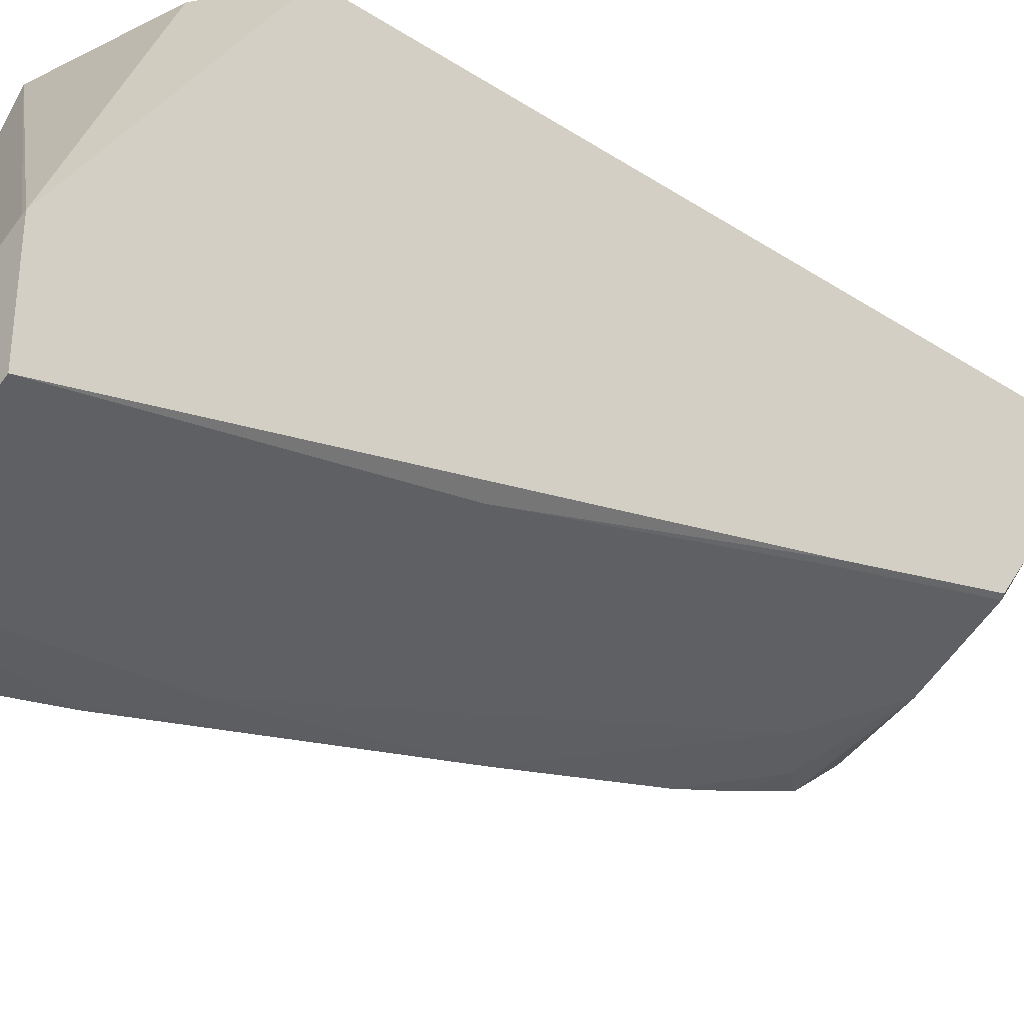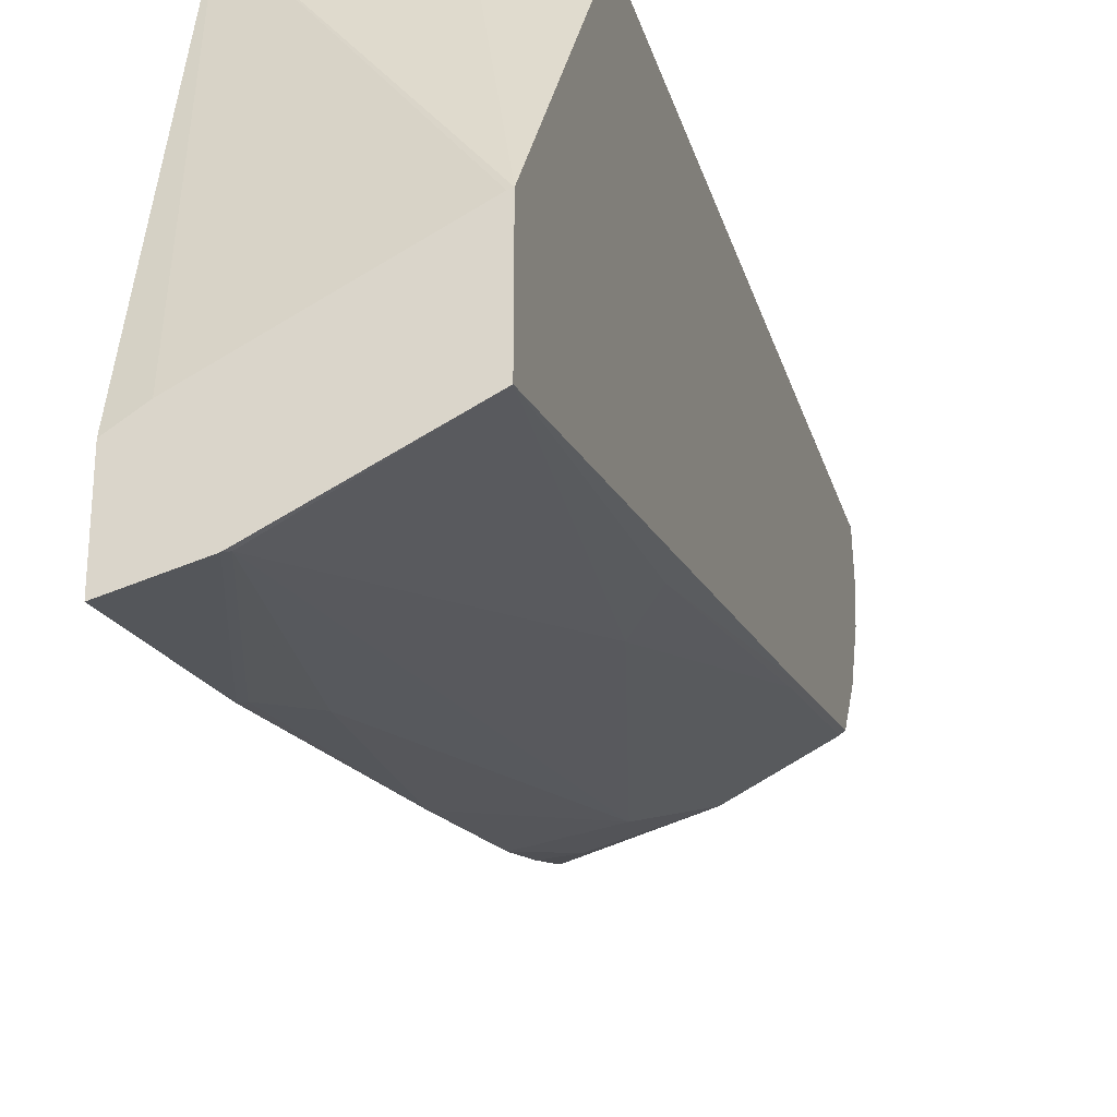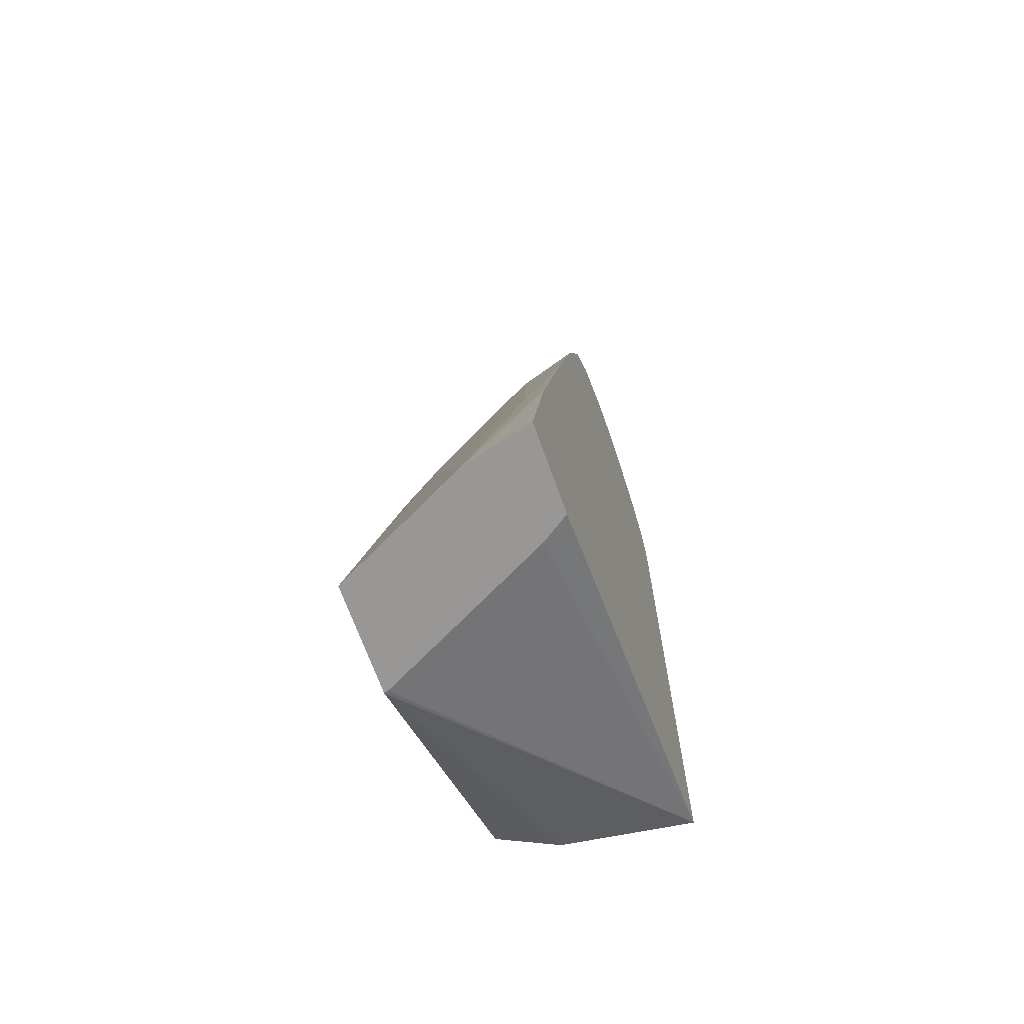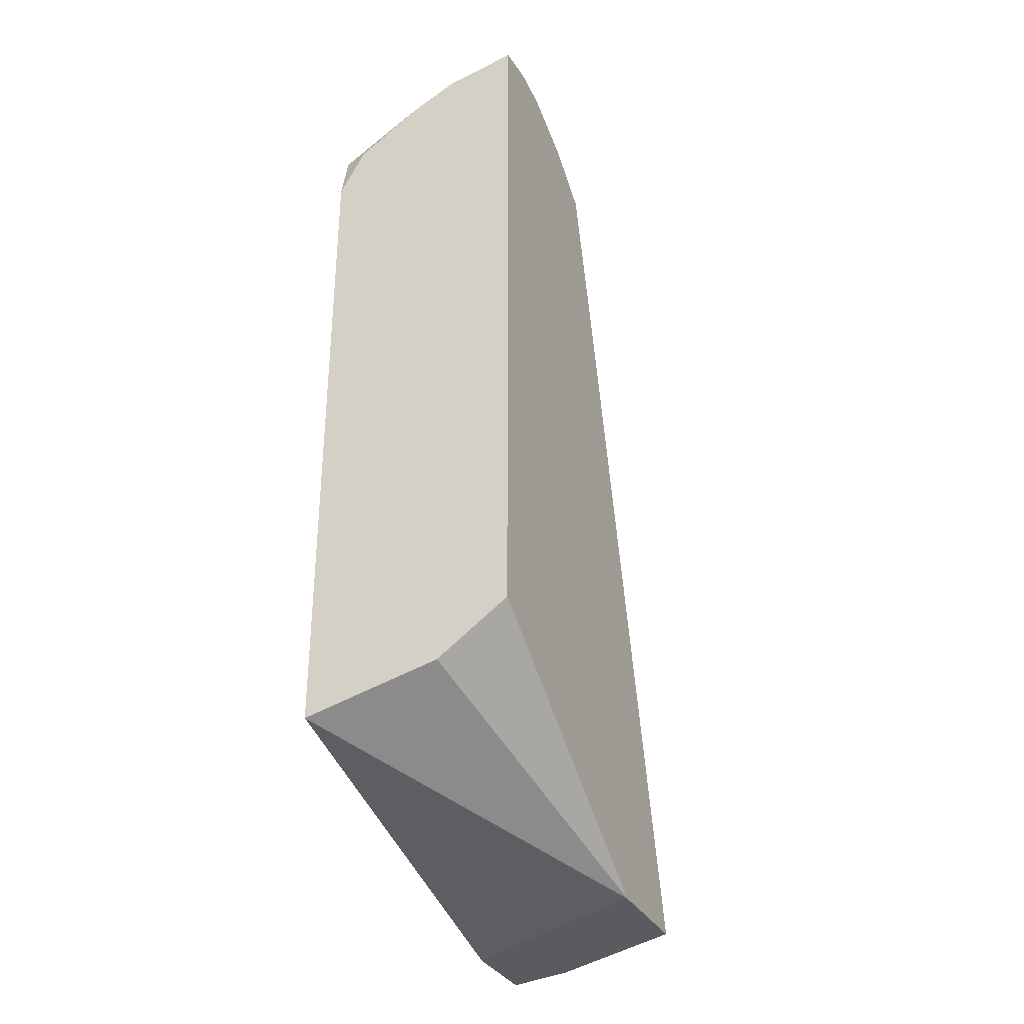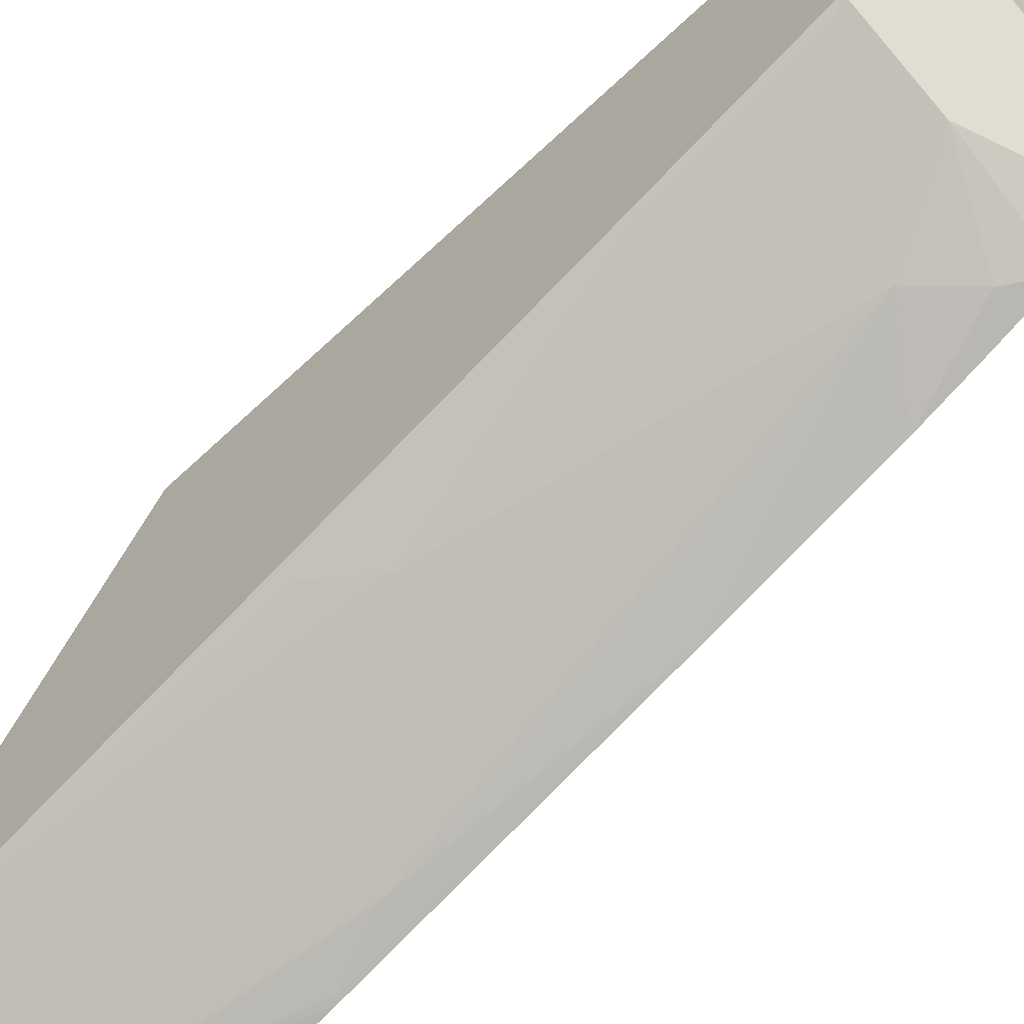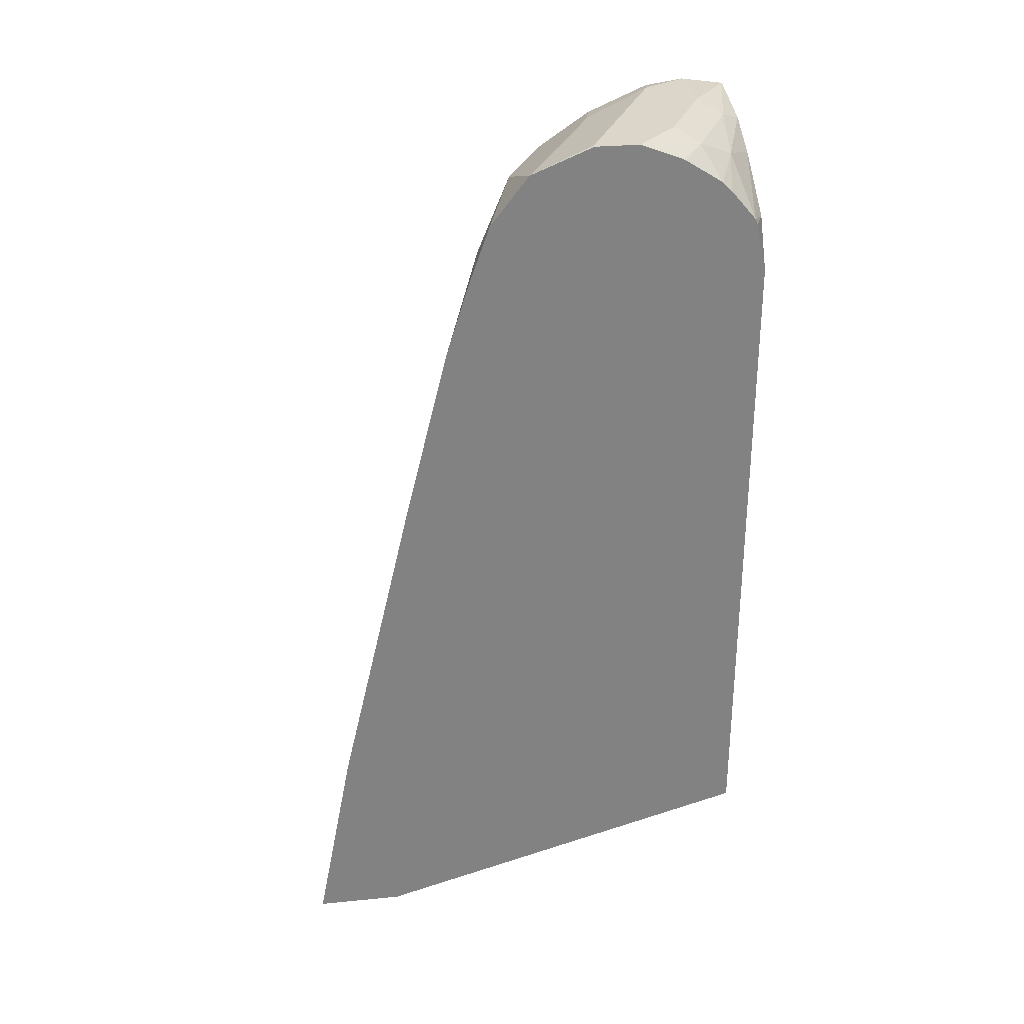
<metadata>
{"format":"obj","ext":"obj","renderer":"f3d","projection":"perspective","resolution":1024,"background":"white","views":[{"elev":-32.6,"azim":48.1,"up":"+Z"},{"elev":-28.0,"azim":15.5,"up":"+Z"},{"elev":-68.3,"azim":-160.4,"up":"+Y"},{"elev":-32.9,"azim":24.3,"up":"+Y"},{"elev":-62.3,"azim":133.9,"up":"+Z"},{"elev":29.8,"azim":-98.3,"up":"+Y"}]}
</metadata>
<code>
v 0.3059 -0.08413 -0.6369
v 0.3059 -0.1354 -0.82
v 0.3188 -0.1354 -0.8117
v 0.3598 -0.1354 -0.7912
v 0.4009 -0.1354 -0.7706
v 0.4028 -0.1354 -0.7701
v 0.3697 -0.06923 -0.6369
v 0.3059 0.2242 -0.6369
v 0.3059 -0.1354 -0.8611
v 0.4028 -0.1354 -0.8215
v 0.4028 -0.04604 -0.6369
v 0.3182 0.2465 -0.6369
v 0.3059 0.2468 -0.6419
v 0.3064 -0.1354 -0.861
v 0.3059 -0.04327 -0.8432
v 0.337 -0.1354 -0.8534
v 0.3389 -0.1335 -0.8524
v 0.38 0.05138 -0.7908
v 0.3971 0.02741 -0.7874
v 0.4028 0.1734 -0.7486
v 0.4028 0.2845 -0.6369
v 0.3059 0.2496 -0.643
v 0.3491 0.2671 -0.6369
v 0.3081 -0.04107 -0.8421
v 0.3059 0.1089 -0.8073
v 0.3184 -0.01027 -0.8319
v 0.3389 0.2156 -0.7702
v 0.3594 0.2567 -0.7497
v 0.4005 0.2567 -0.7292
v 0.4005 0.1746 -0.7497
v 0.4028 0.2556 -0.728
v 0.4028 0.2876 -0.6573
v 0.3697 0.2876 -0.6573
v 0.3594 0.2824 -0.647
v 0.3697 0.2773 -0.6369
v 0.3286 0.2739 -0.6504
v 0.3059 0.2637 -0.6551
v 0.3059 0.1911 -0.7868
v 0.3184 0.2362 -0.7702
v 0.3059 0.2757 -0.7481
v 0.3059 0.2527 -0.7662
v 0.3971 0.2739 -0.7052
v 0.4028 0.2727 -0.7041
v 0.4028 0.285 -0.6753
v 0.3903 0.2876 -0.6778
v 0.3286 0.2876 -0.6778
v 0.3184 0.2824 -0.6676
v 0.3059 0.2681 -0.6595
v 0.3059 0.2237 -0.7765
v 0.3059 0.2876 -0.7189
v 0.3081 0.2876 -0.7189
v 0.3389 0.2772 -0.7292
v 0.38 0.2772 -0.7086
v 0.3059 0.2876 -0.6984
v 0.3059 0.2799 -0.6786
v 0.3059 0.2792 -0.6771
f 29 43 31
f 25 38 27
f 25 27 26
f 27 38 39
f 27 39 28
f 29 42 43
f 28 39 41
f 28 41 40
f 29 40 42
f 24 25 26
f 28 40 29
f 23 35 36
f 20 30 29
f 22 23 36
f 21 34 35
f 21 33 34
f 21 32 33
f 19 30 20
f 18 30 19
f 18 29 30
f 18 28 29
f 18 27 28
f 17 27 18
f 22 36 37
f 32 44 45
f 51 53 52
f 32 51 50
f 17 26 27
f 47 56 48
f 47 55 56
f 47 54 55
f 46 54 47
f 45 53 51
f 42 44 43
f 42 45 44
f 42 53 45
f 40 53 42
f 40 52 53
f 32 45 51
f 40 51 52
f 39 49 41
f 38 49 39
f 36 48 37
f 36 47 48
f 34 36 35
f 34 47 36
f 33 47 34
f 33 46 47
f 32 46 33
f 32 54 46
f 32 50 54
f 40 50 51
f 17 24 26
f 20 29 31
f 15 25 24
f 1 38 25
f 1 49 38
f 1 41 49
f 1 40 41
f 1 50 40
f 1 54 50
f 1 55 54
f 1 56 55
f 1 48 56
f 1 37 48
f 1 22 37
f 1 25 15
f 1 13 22
f 1 23 12
f 1 35 23
f 1 21 35
f 1 11 21
f 1 7 11
f 1 6 7
f 1 5 6
f 1 4 5
f 1 3 4
f 1 2 3
f 16 24 17
f 1 8 13
f 1 15 9
f 1 12 8
f 2 9 14
f 15 24 16
f 1 9 2
f 14 15 16
f 12 23 22
f 12 22 13
f 10 19 20
f 10 18 19
f 10 16 17
f 9 15 14
f 8 12 13
f 6 11 7
f 6 21 11
f 10 17 18
f 6 44 32
f 2 16 10
f 6 32 21
f 2 10 6
f 2 6 5
f 2 5 4
f 2 14 16
f 2 4 3
f 6 20 31
f 6 31 43
f 6 43 44
f 6 10 20

</code>
